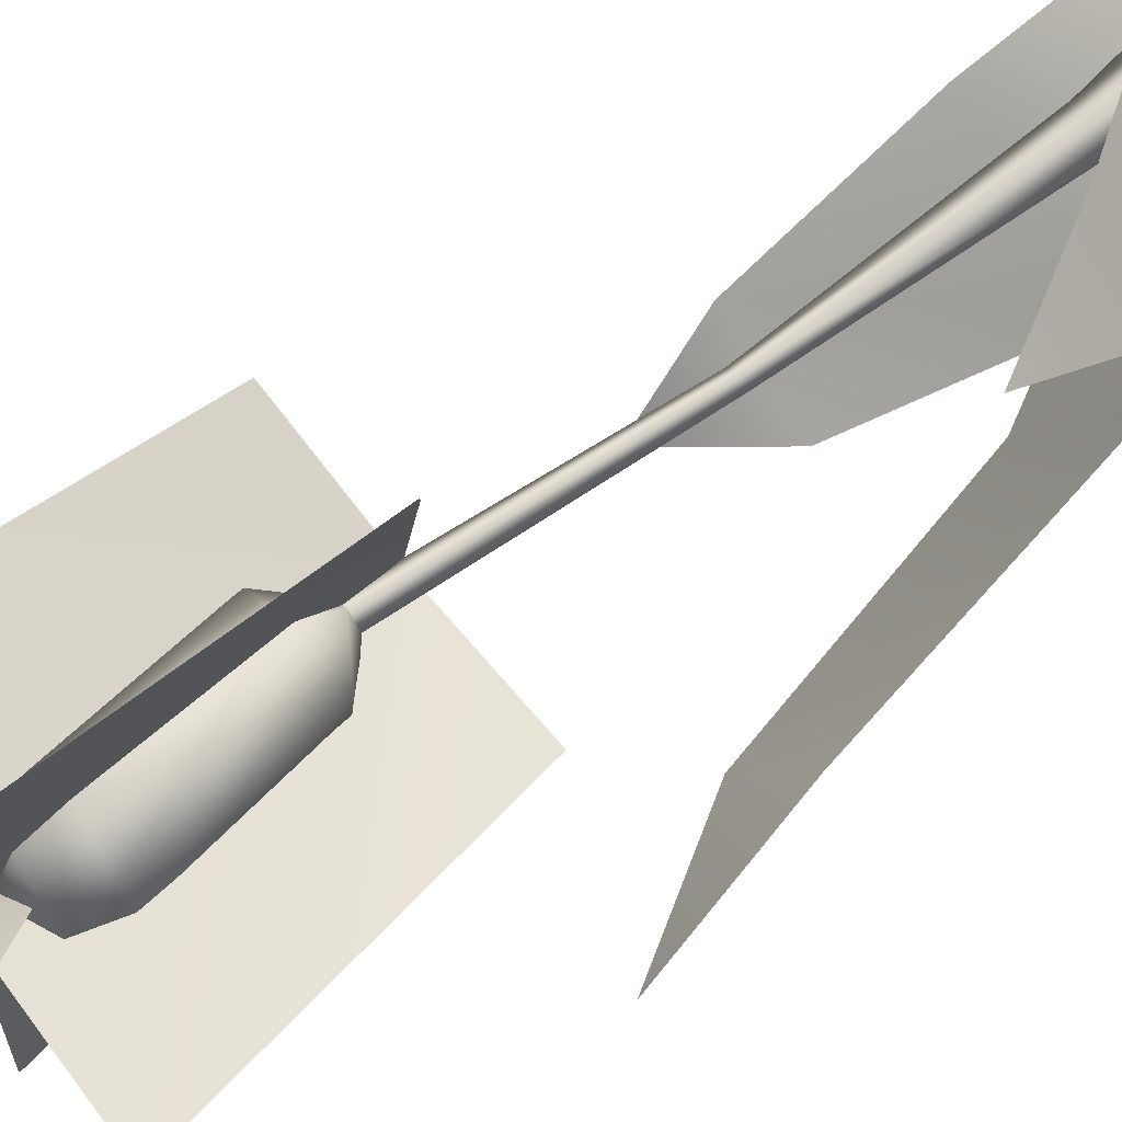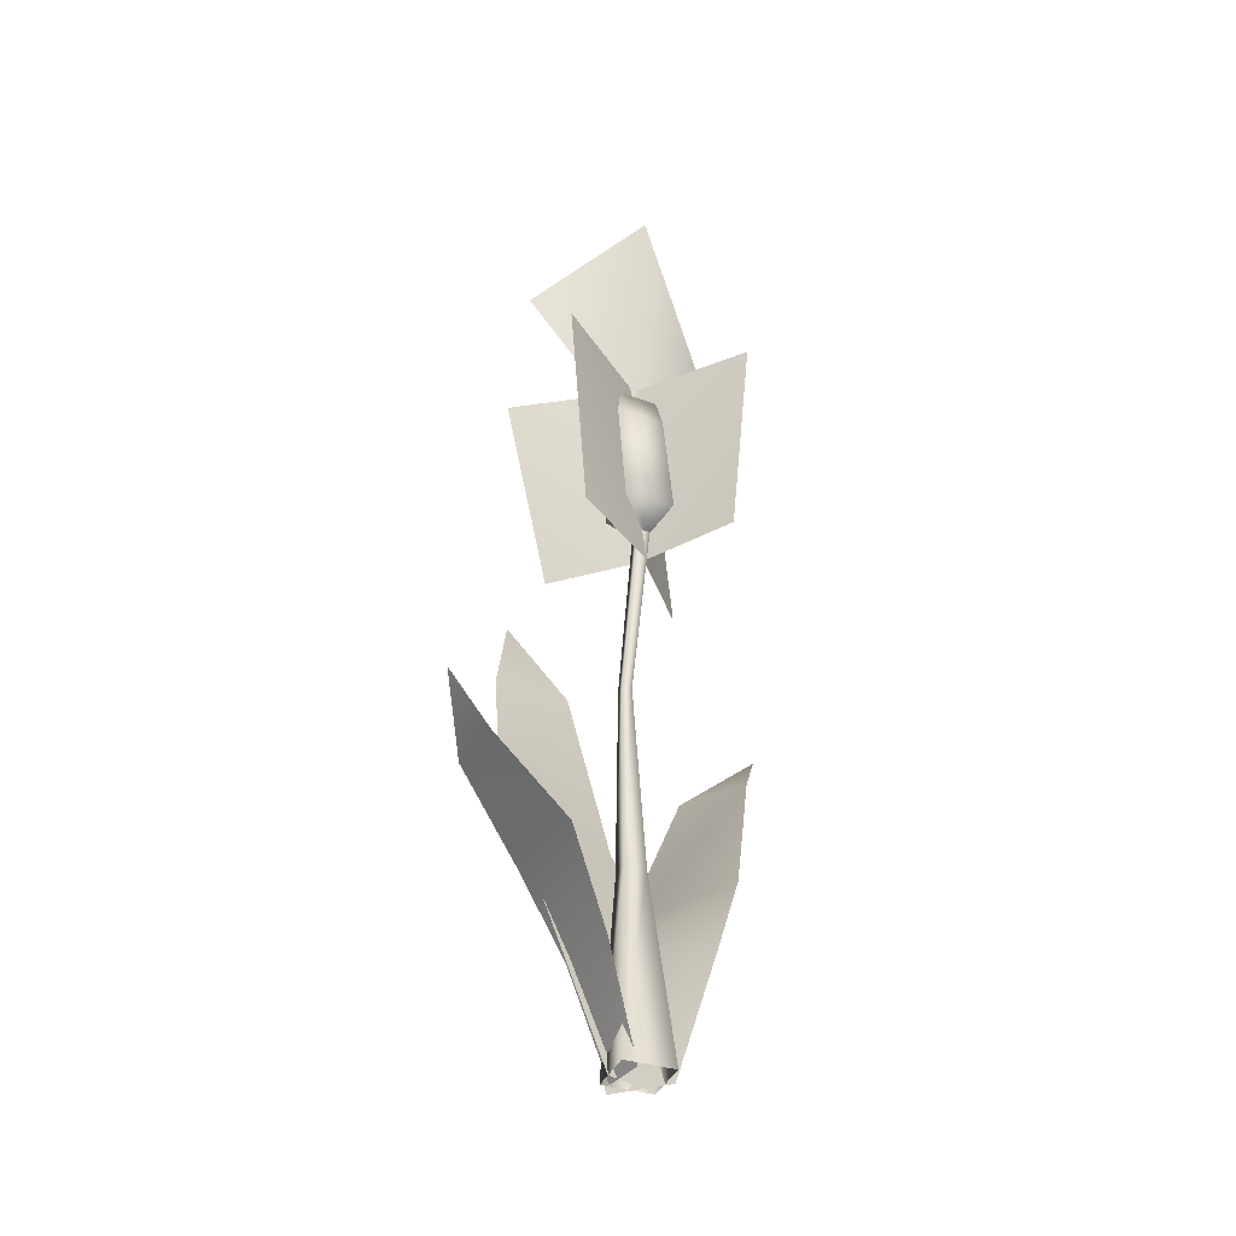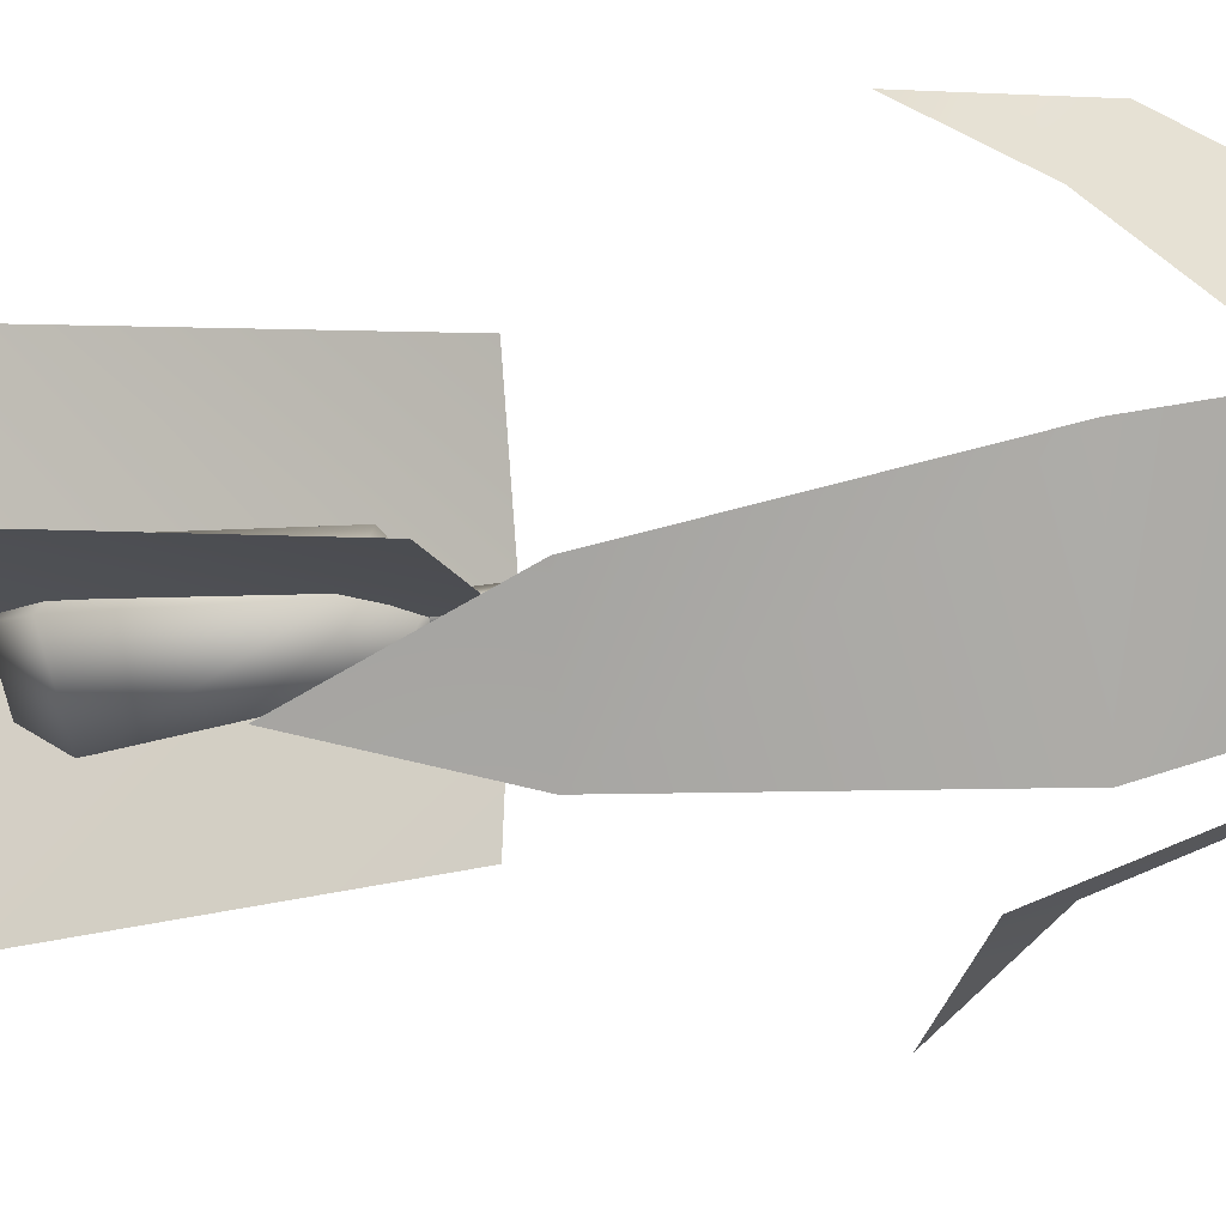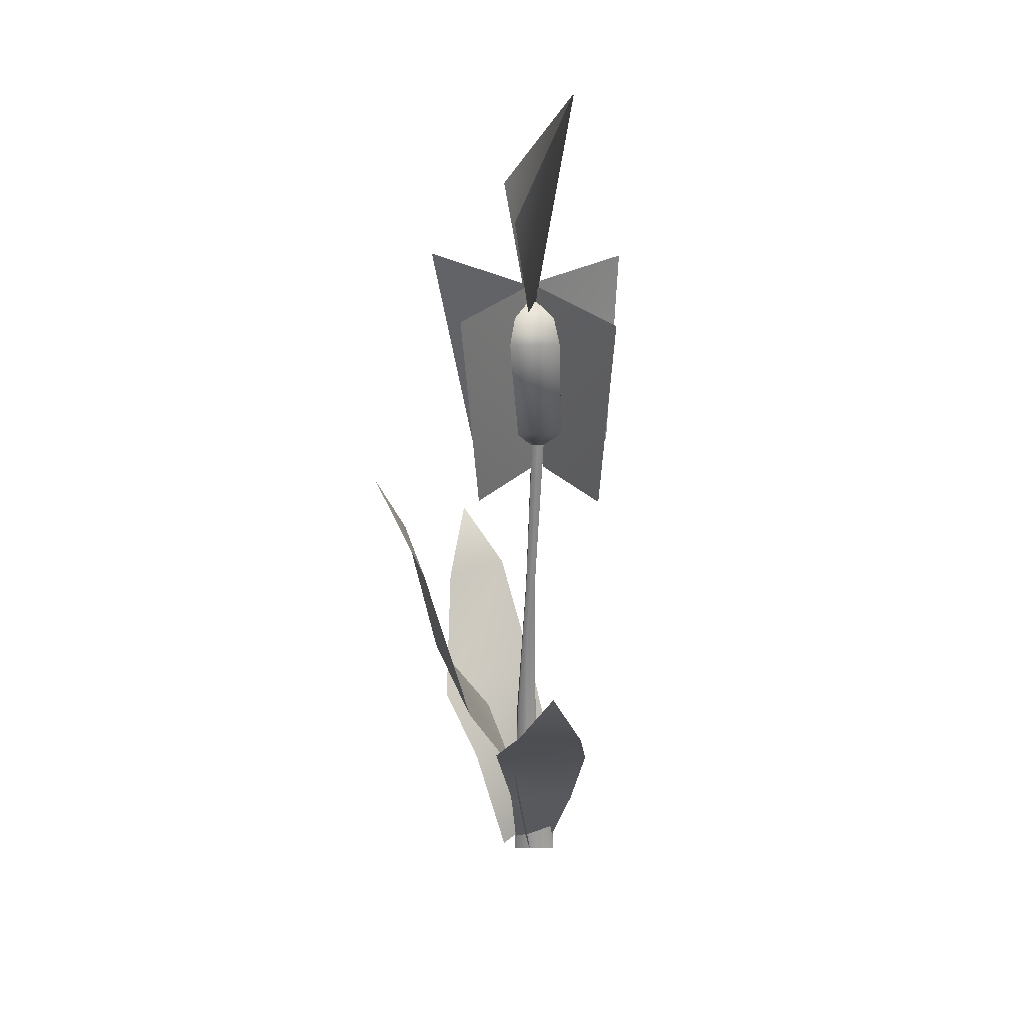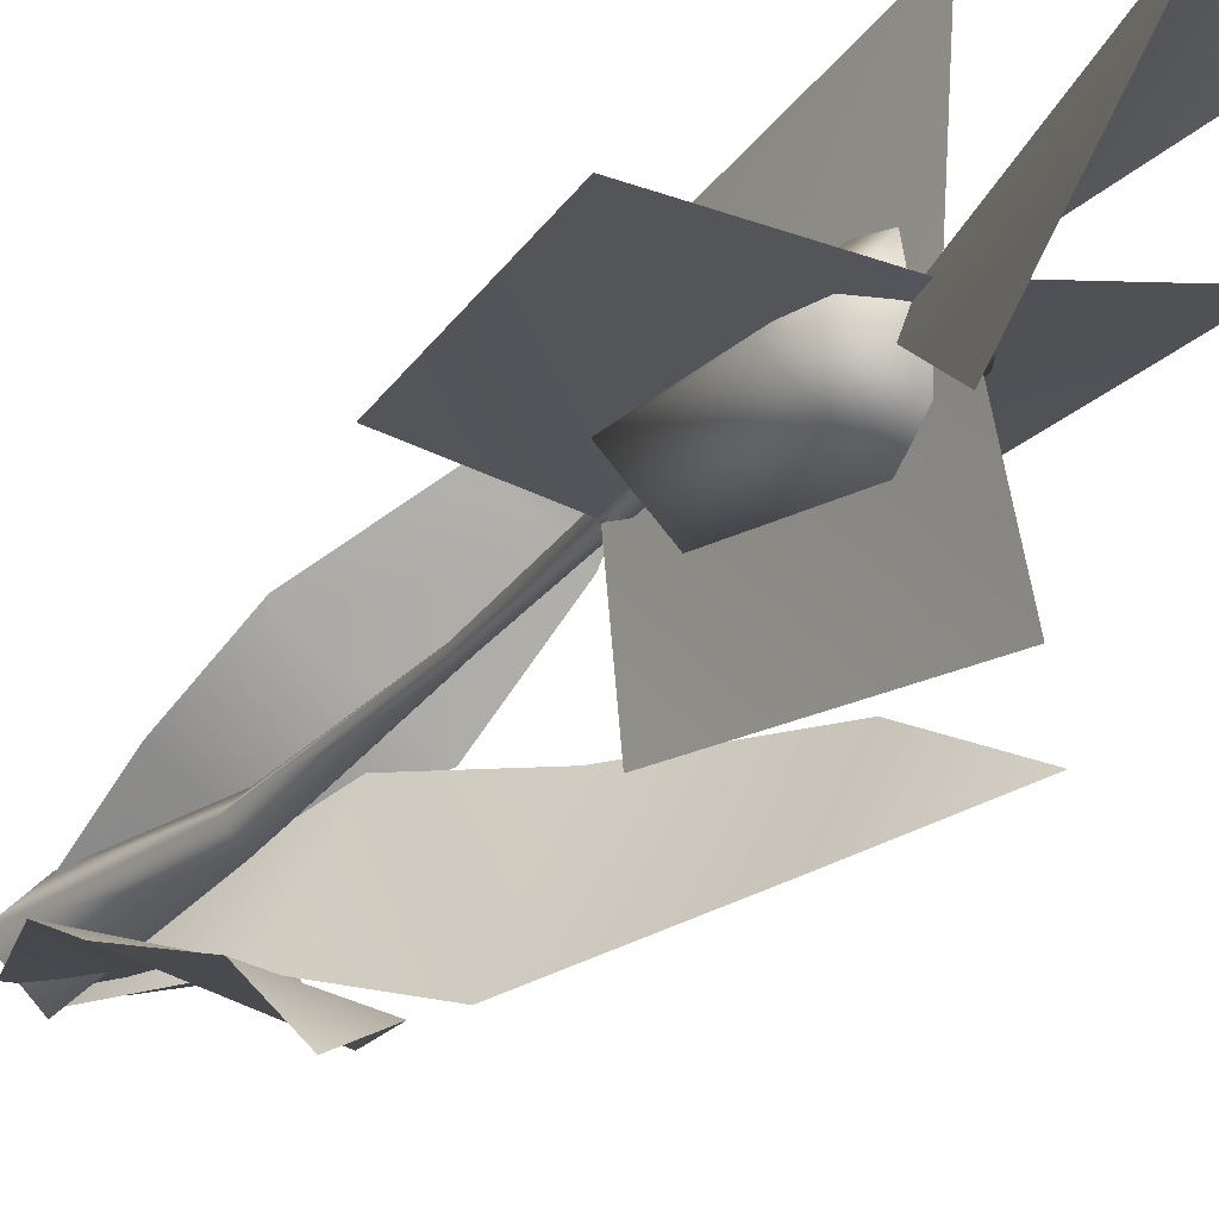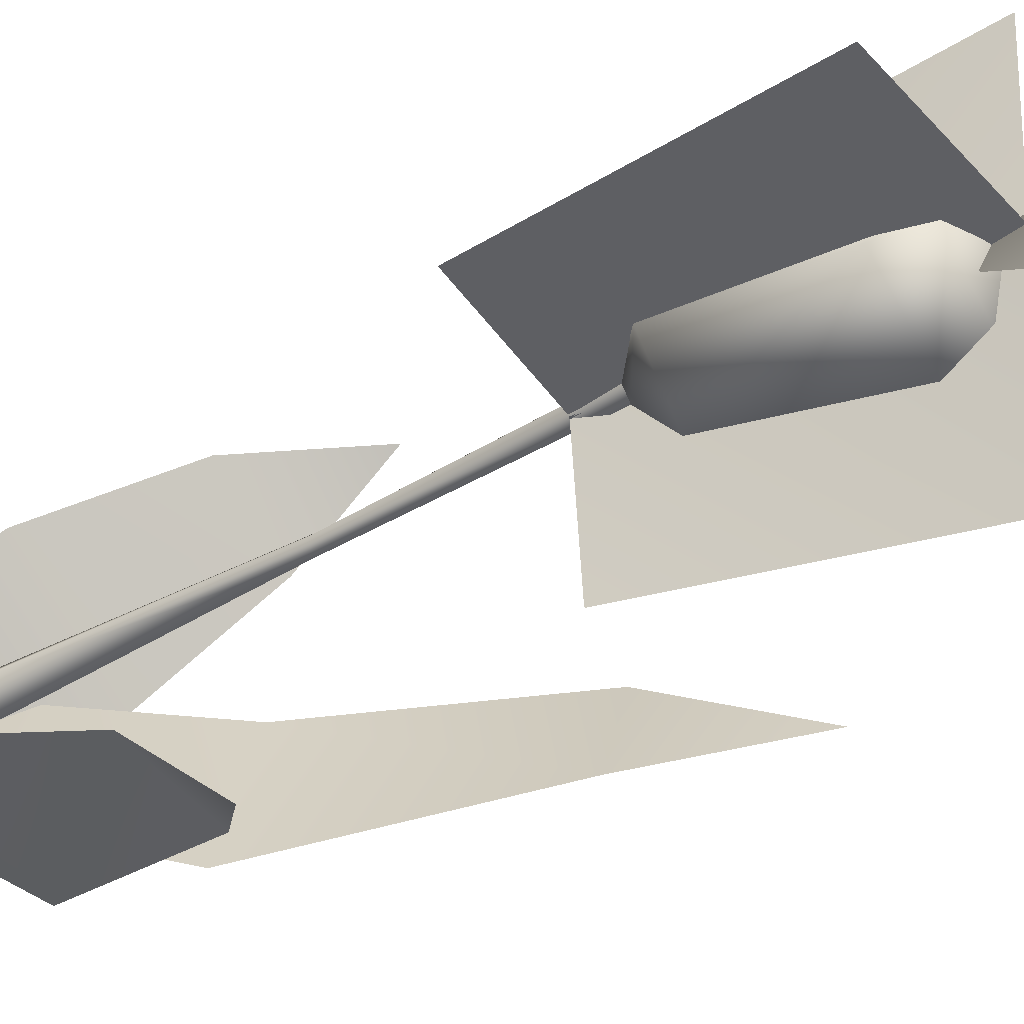
<metadata>
{"format":"obj","ext":"obj","renderer":"f3d","projection":"perspective","resolution":1024,"background":"white","views":[{"elev":69.3,"azim":-127.4,"up":"+Z"},{"elev":-37.7,"azim":23.3,"up":"+Y"},{"elev":-11.9,"azim":-67.9,"up":"+Z"},{"elev":30.3,"azim":-45.3,"up":"+Y"},{"elev":-22.6,"azim":152.6,"up":"+Z"},{"elev":-36.6,"azim":126.1,"up":"+Z"}]}
</metadata>
<code>
o sholazar_cattaila
v -0.3563 0.7098 0.1942
v -0.09406 -0.1309 0.07649
v 0.003907 -0.1289 -0.1366
v 0.04871 -0.1354 0.1066
v 0.01103 0.3561 0.323
v -0.1257 -0.1337 -0.007526
v -0.2814 0.4057 0.09501
v -0.4878 0.8813 0.1741
v -0.0727 0.8213 0.511
v -0.6231 1.26 0.5017
v -0.3547 1.22 0.7261
v -0.5866 1.622 0.7247
v 0.01189 0.3561 0.3238
v 0.05071 -0.1354 0.1083
v -0.1237 -0.1337 -0.005761
v -0.6223 1.26 0.5025
v -0.5857 1.622 0.7254
v -0.3538 1.22 0.7269
v -0.07184 0.8213 0.5117
v -0.487 0.8813 0.1749
v -0.2805 0.4057 0.09577
v -0.1724 -0.1376 -0.07806
v -0.2744 0.5421 -0.2137
v 0.1303 -0.1398 -0.09126
v 0.2601 1.858 -0.8584
v 0.3195 1.555 -0.5826
v -0.05017 1.58 -0.6614
v -0.2659 0.8773 -0.4866
v 0.341 0.9046 -0.3548
v 0.3037 0.4712 -0.1658
v -0.2735 0.5421 -0.213
v -0.1704 -0.1376 -0.0763
v 0.1323 -0.1398 -0.08949
v 0.3046 0.4712 -0.1651
v 0.3418 0.9046 -0.3541
v -0.2651 0.8773 -0.4859
v 0.3203 1.555 -0.5818
v -0.04931 1.58 -0.6607
v 0.2609 1.858 -0.8576
v -0.09606 -0.1309 0.07473
v -0.3572 0.7098 0.1934
v 0.001908 -0.1289 -0.1384
v -0.0714 0.7825 -0.3163
v -0.3353 1.28 -0.4977
v -0.6183 1.205 0.08777
v -0.5659 2.224 -0.4856
v -0.7733 2.153 -0.1061
v -0.8615 2.683 -0.3793
v 0.01205 -0.1333 -0.1636
v -0.1617 -0.1333 0.01015
v -0.1046 0.8512 -0.02082
v -0.03001 0.8512 -0.0999
v 0.1858 -0.1333 0.01015
v 0.0446 0.8512 -0.02082
v 0.01205 -0.1333 0.1839
v -0.03001 0.8512 0.05826
v -0.1617 -0.1333 0.01015
v -0.1046 0.8512 -0.02082
v -0.07555 1.806 0.01645
v -0.04076 1.806 -0.01834
v -0.005964 1.806 0.01645
v -0.04076 1.806 0.05125
v -0.07555 1.806 0.01645
v -0.01034 2.727 -0.006092
v 0.0356 2.728 -0.05271
v 0.0822 2.729 -0.006722
v 0.03626 2.728 0.0399
v -0.01034 2.727 -0.006092
v -0.07054 0.7825 -0.3155
v -0.3345 1.28 -0.4969
v -0.6174 1.205 0.08853
v -0.565 2.224 -0.4849
v -0.7725 2.153 -0.1053
v -0.8607 2.683 -0.3786
v -0.4556 4.261 0.3
v -0.02491 3.459 -0.005227
v 0.1331 4.749 0.1349
v 0.638 3.695 0.03169
v 0.03297 2.573 -0.02151
v -0.005182 3.706 -0.02012
v 0.5384 2.586 0.06415
v -0.05556 3.681 0.6362
v 0.06516 2.566 0.008657
v -0.003058 3.699 -0.006625
v -0.02095 2.573 0.5144
v 0.06227 2.566 0.008677
v -0.05843 3.681 0.6364
v -0.005932 3.699 -0.006355
v -0.02384 2.573 0.5144
v 0.04788 2.573 0.01024
v -0.1519 3.74 -0.647
v -0.03644 3.706 -0.01384
v -0.0004255 2.574 -0.5006
v -0.1549 3.74 -0.6467
v 0.04477 2.573 0.01026
v -0.03954 3.706 -0.01355
v -0.003531 2.574 -0.5005
v 0.03298 2.573 -0.01949
v 0.6382 3.695 0.0337
v -0.004995 3.706 -0.01812
v 0.5385 2.586 0.06617
v 0.05081 2.573 -0.02785
v -0.6605 3.728 0.1066
v -0.05238 3.706 -0.006083
v -0.4595 2.559 0.02034
v -0.6602 3.728 0.1097
v 0.05084 2.573 -0.02474
v -0.05209 3.706 -0.002997
v -0.4595 2.559 0.02344
v 0.1941 4.117 -0.4289
v -0.02672 3.459 -0.007259
v 0.1307 4.749 0.1323
v -0.458 4.262 0.2974
v 0.2121 2.858 -0.006331
v 0.0822 2.729 -0.006722
v 0.0356 2.728 -0.05271
v 0.02714 2.853 -0.1889
v 0.197 3.425 -0.05301
v -0.05461 3.439 -0.261
v 0.1402 3.566 -0.03197
v -0.04503 3.577 -0.1851
v -0.02767 3.626 -0.009699
v -0.01034 2.727 -0.006092
v -0.1552 2.847 -0.003832
v -0.2635 3.429 -0.009737
v -0.1988 3.569 -0.0001205
v -0.02767 3.626 -0.009699
v 0.03626 2.728 0.0399
v 0.02974 2.852 0.1787
v -0.01188 3.415 0.1982
v -0.01358 3.559 0.153
v -0.02767 3.626 -0.009699
v -0.02767 3.626 -0.009699
v 0.1965 4.116 -0.4262
g Geoset0
f 1 2 3
f 4 5 6
f 7 6 5
f 7 5 8
f 9 8 5
f 8 9 10
f 11 10 9
f 12 10 11
f 13 14 15
f 16 17 18
f 16 18 19
f 19 20 16
f 20 19 13
f 13 21 20
f 15 21 13
f 22 23 24
f 25 26 27
f 27 26 28
f 29 28 26
f 28 29 23
f 30 23 29
f 30 24 23
f 31 32 33
f 33 34 31
f 31 34 35
f 35 36 31
f 36 35 37
f 37 38 36
f 37 39 38
f 40 41 42
f 43 42 41
f 43 41 44
f 45 44 41
f 44 45 46
f 47 46 45
f 48 46 47
f 49 50 51
f 51 52 49
f 53 49 52
f 52 54 53
f 55 53 54
f 54 56 55
f 57 55 56
f 56 58 57
f 52 51 59
f 59 60 52
f 54 52 60
f 60 61 54
f 56 54 61
f 61 62 56
f 58 56 62
f 62 63 58
f 60 59 64
f 64 65 60
f 61 60 65
f 65 66 61
f 62 61 66
f 66 67 62
f 63 62 67
f 67 68 63
f 3 69 1
f 1 69 70
f 70 71 1
f 71 70 72
f 72 73 71
f 72 74 73
g Geoset1
f 75 76 77
f 78 79 80
f 78 81 79
f 82 83 84
f 82 85 83
f 86 87 88
f 89 87 86
f 90 91 92
f 93 91 90
f 94 95 96
f 94 97 95
f 98 99 100
f 101 99 98
f 102 103 104
f 105 103 102
f 106 107 108
f 106 109 107
f 110 111 112
f 111 113 112
f 114 115 116
f 114 116 117
f 118 114 117
f 118 117 119
f 120 118 119
f 120 119 121
f 122 120 121
f 117 116 123
f 117 123 124
f 119 117 124
f 119 124 125
f 121 119 125
f 121 125 126
f 127 121 126
f 124 123 128
f 124 128 129
f 125 124 129
f 125 129 130
f 126 125 130
f 126 130 131
f 132 126 131
f 133 131 120
f 131 118 120
f 131 130 118
f 130 114 118
f 130 129 114
f 129 115 114
f 129 128 115
f 76 134 77

</code>
